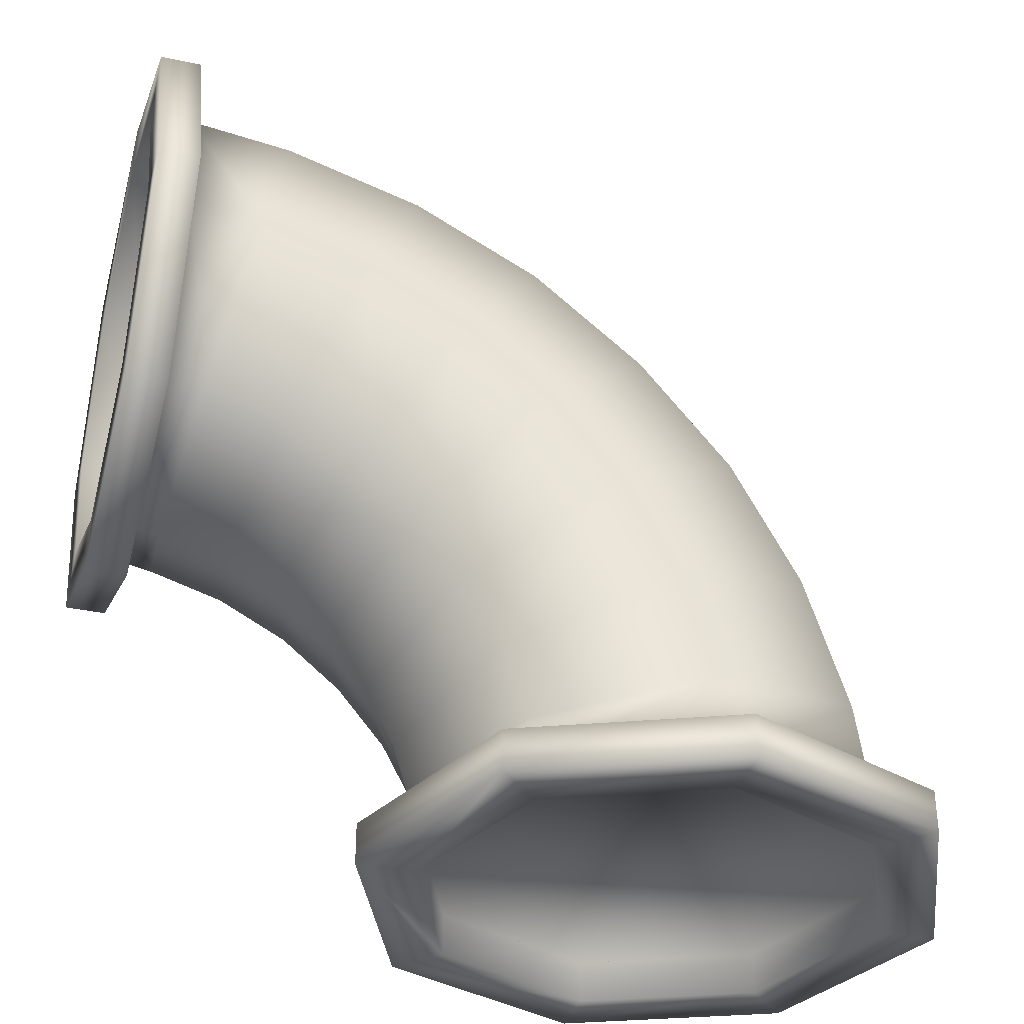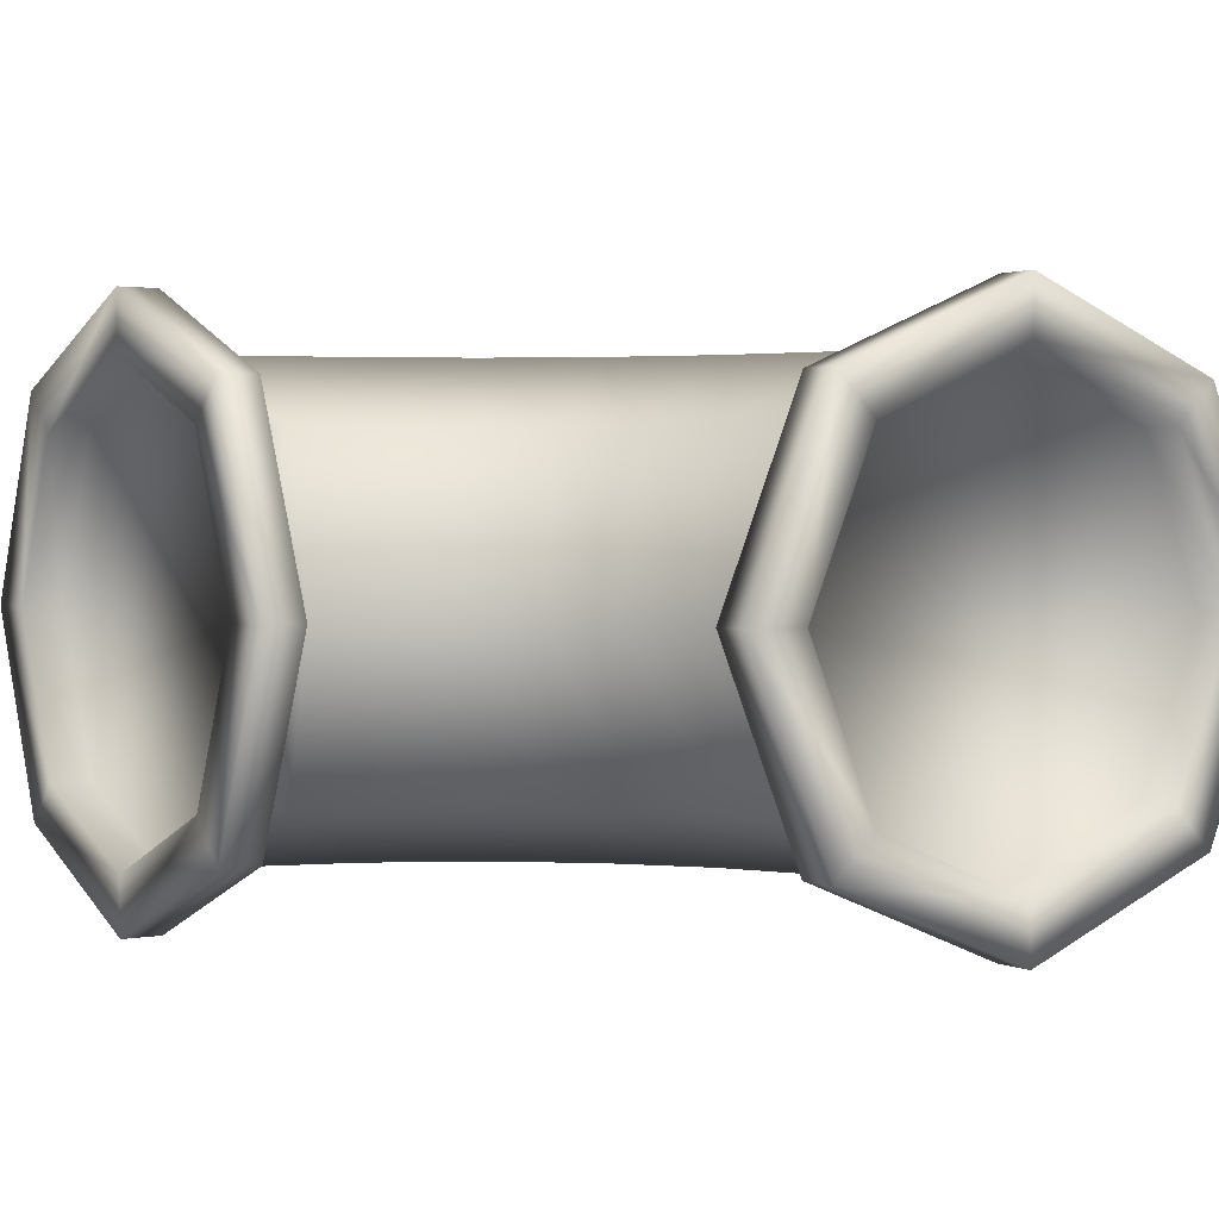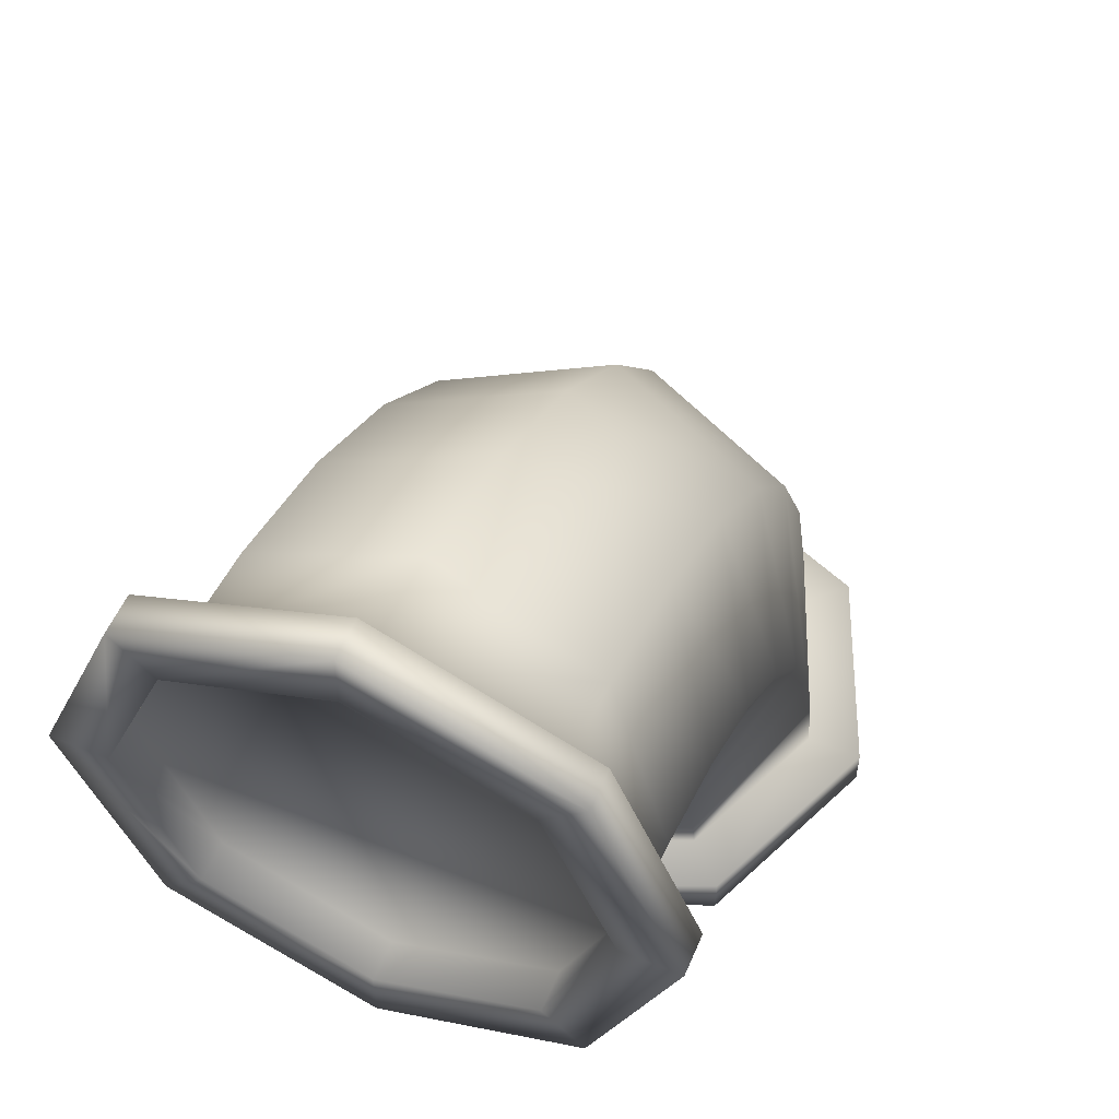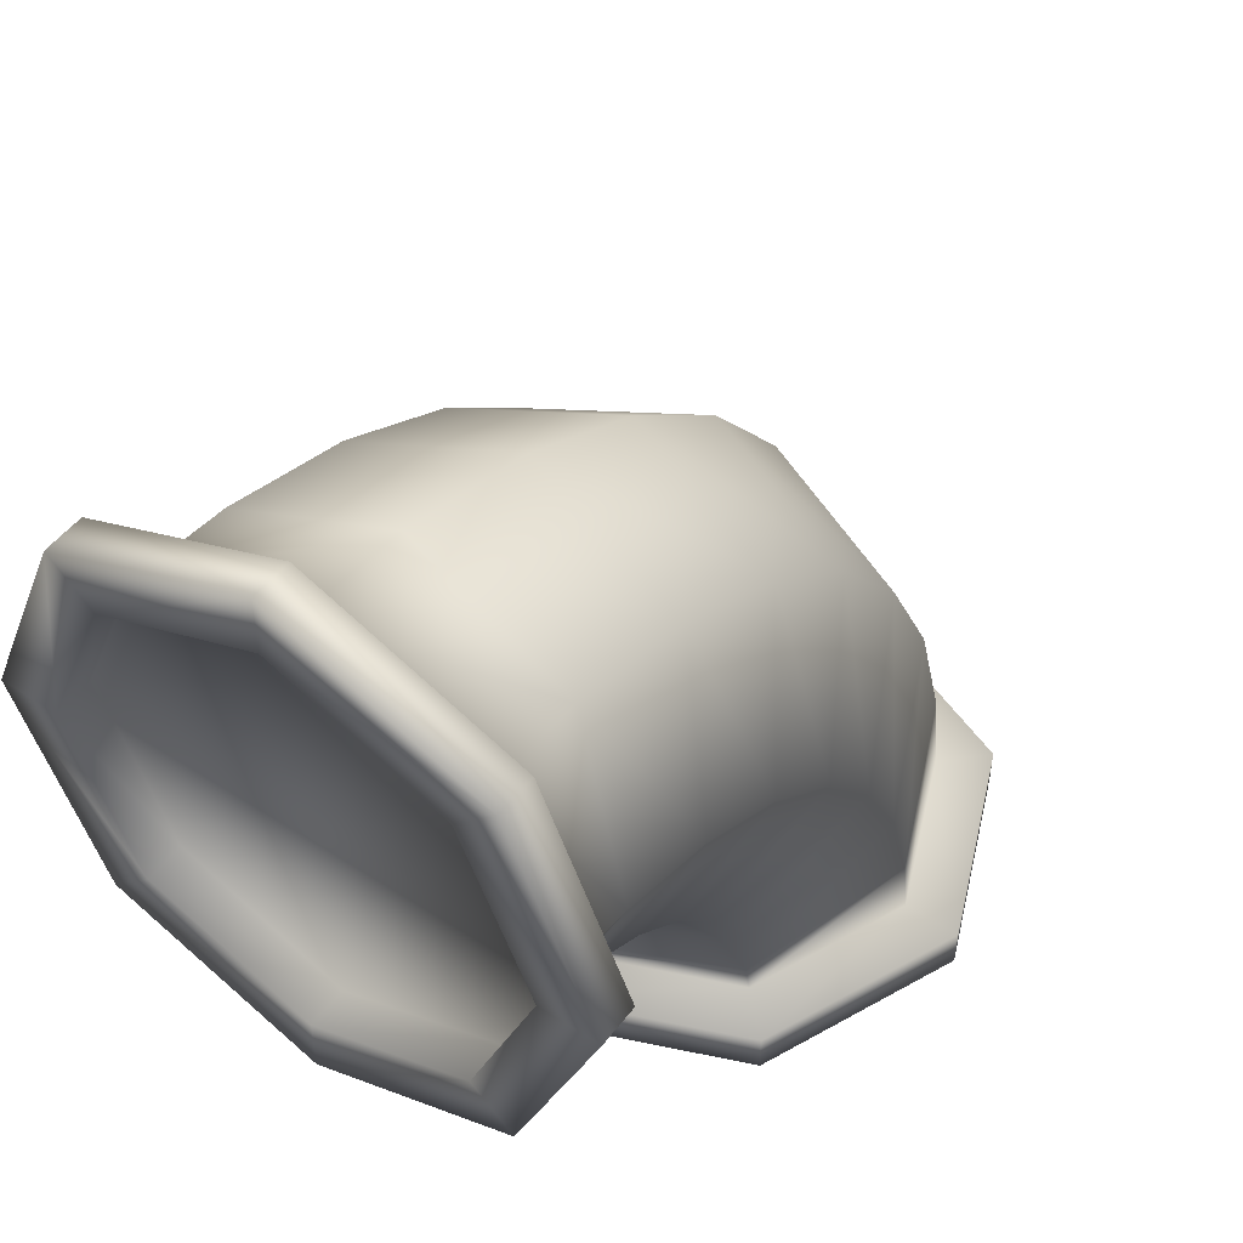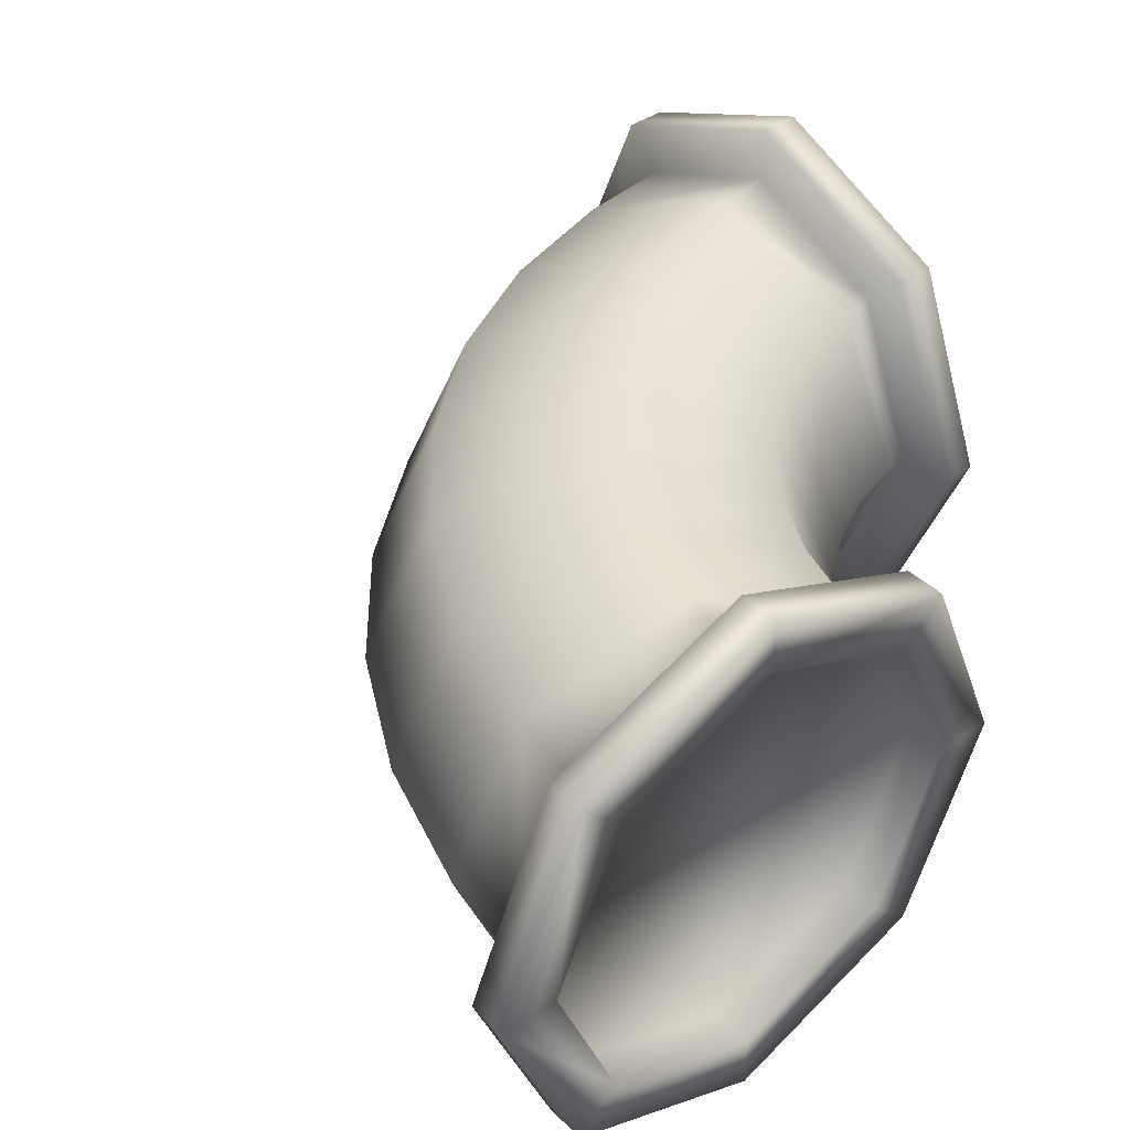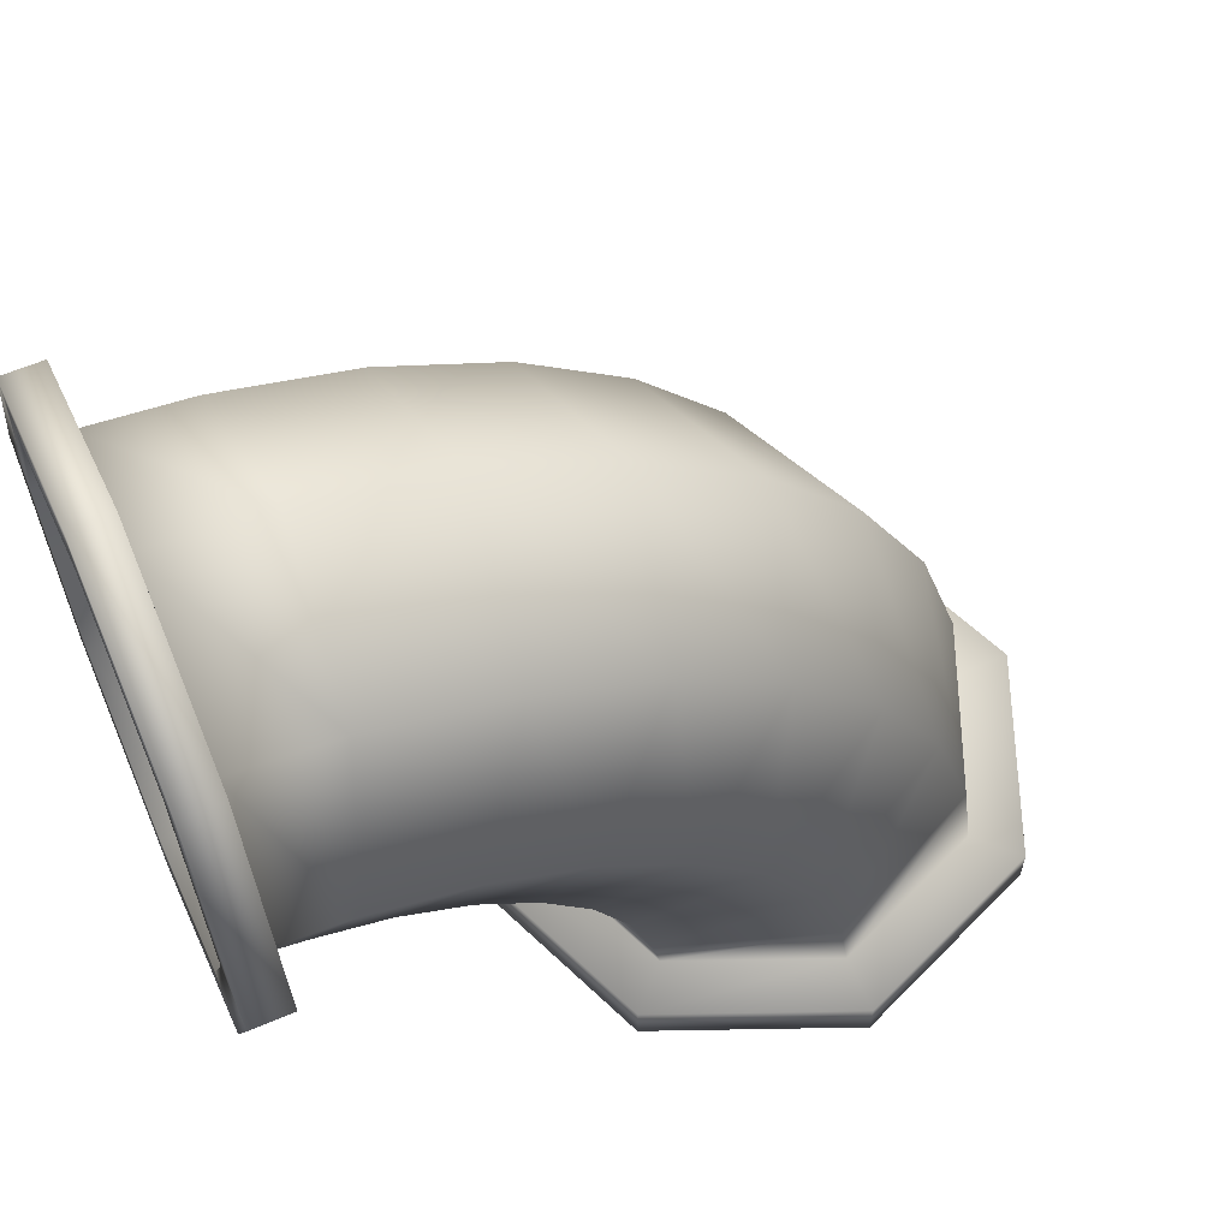
<metadata>
{"format":"obj","ext":"obj","renderer":"f3d","projection":"perspective","resolution":1024,"background":"white","views":[{"elev":-35.4,"azim":164.2,"up":"+Z"},{"elev":2.0,"azim":147.1,"up":"+Y"},{"elev":54.7,"azim":112.9,"up":"+Z"},{"elev":49.3,"azim":125.6,"up":"+Z"},{"elev":39.8,"azim":49.8,"up":"+Y"},{"elev":60.8,"azim":156.5,"up":"+Z"}]}
</metadata>
<code>
v  -0.0569 0.0282 -0.0619
v  -0.0287 0.0399 -0.0619
v  -0.0005 0.0282 -0.0619
v  0.0112 0 -0.0619
v  -0.0005 -0.0282 -0.0619
v  -0.0287 -0.0399 -0.0619
v  -0.0569 -0.0282 -0.0619
v  -0.0686 0 -0.0619
v  -0.0545 -0.0282 -0.0441
v  -0.066 0 -0.0418
v  -0.0268 -0.0399 -0.0496
v  0.0009 -0.0282 -0.0551
v  0.0123 0 -0.0574
v  0.0009 0.0282 -0.0551
v  -0.0268 0.0399 -0.0496
v  -0.0545 0.0282 -0.0441
v  -0.0473 -0.0282 -0.0206
v  -0.0581 0 -0.0161
v  -0.0213 -0.0399 -0.0314
v  0.0048 -0.0282 -0.0422
v  0.0156 0 -0.0466
v  0.0048 0.0282 -0.0422
v  -0.0213 0.0399 -0.0314
v  -0.0473 0.0282 -0.0206
v  -0.0358 -0.0282 0.0011
v  -0.0455 0 0.0076
v  -0.0123 -0.0399 -0.0145
v  0.0112 -0.0282 -0.0302
v  0.0209 -0 -0.0367
v  0.0112 0.0282 -0.0302
v  -0.0123 0.0399 -0.0145
v  -0.0358 0.0282 0.0011
v  -0.0201 -0.0282 0.0201
v  -0.0284 0 0.0284
v  -0.0002 -0.0399 0.0002
v  0.0198 -0.0282 -0.0198
v  0.028 -0 -0.028
v  0.0198 0.0282 -0.0198
v  -0.0002 0.0399 0.0002
v  -0.0201 0.0282 0.0201
v  -0.0011 -0.0282 0.0358
v  -0.0076 -0 0.0455
v  0.0145 -0.0399 0.0123
v  0.0302 -0.0282 -0.0112
v  0.0367 -0 -0.0209
v  0.0302 0.0282 -0.0112
v  0.0145 0.0399 0.0123
v  -0.0011 0.0282 0.0358
v  0.0206 -0.0282 0.0473
v  0.0161 -0 0.0581
v  0.0314 -0.0399 0.0213
v  0.0422 -0.0282 -0.0048
v  0.0466 -0 -0.0156
v  0.0422 0.0282 -0.0048
v  0.0314 0.0399 0.0213
v  0.0206 0.0282 0.0473
v  0.0441 -0.0282 0.0545
v  0.0418 -0 0.066
v  0.0496 -0.0399 0.0268
v  0.0551 -0.0282 -0.0009
v  0.0574 -0 -0.0123
v  0.0551 0.0282 -0.0009
v  0.0496 0.0399 0.0268
v  0.0441 0.0282 0.0545
v  0.062 -0.0282 0.0569
v  0.062 -0 0.0686
v  0.062 -0.0399 0.0287
v  0.062 -0.0282 0.0005
v  0.062 -0 -0.0112
v  0.062 0.0282 0.0005
v  0.062 0.0399 0.0287
v  0.062 0.0282 0.0569
v  -0.064 -0.0353 -0.0619
v  -0.0786 0 -0.0619
v  -0.0786 0 -0.0692
v  -0.064 -0.0353 -0.0692
v  -0.064 0.0353 -0.0619
v  -0.064 0.0353 -0.0692
v  -0.0287 0.0499 -0.0619
v  -0.0287 0.0499 -0.0692
v  0.0066 0.0353 -0.0619
v  0.0066 0.0353 -0.0692
v  0.0212 0 -0.0619
v  0.0212 0 -0.0692
v  0.0066 -0.0353 -0.0619
v  0.0066 -0.0353 -0.0692
v  -0.0287 -0.0499 -0.0619
v  -0.0287 -0.0499 -0.0692
v  0.062 -0 0.0786
v  0.062 -0.0353 0.064
v  0.069 -0.0353 0.064
v  0.069 -0 0.0786
v  0.062 -0.0499 0.0287
v  0.069 -0.0499 0.0287
v  0.062 -0.0353 -0.0066
v  0.069 -0.0353 -0.0066
v  0.062 -0 -0.0212
v  0.069 -0 -0.0212
v  0.062 0.0353 -0.0066
v  0.069 0.0353 -0.0066
v  0.062 0.0499 0.0287
v  0.069 0.0499 0.0287
v  0.062 0.0353 0.064
v  0.069 0.0353 0.064
v  -0.0686 0 -0.0692
v  -0.0569 -0.0282 -0.0692
v  -0.0287 -0.0399 -0.0692
v  -0.0005 -0.0282 -0.0692
v  0.0112 0 -0.0692
v  -0.0005 0.0282 -0.0692
v  -0.0287 0.0399 -0.0692
v  -0.0569 0.0282 -0.0692
v  0.069 -0.0282 0.0569
v  0.069 -0 0.0686
v  0.069 0.0282 0.0569
v  0.069 0.0399 0.0287
v  0.069 0.0282 0.0005
v  0.069 -0 -0.0112
v  0.069 -0.0282 0.0005
v  0.069 -0.0399 0.0287
o union90
g union90
f 1 2 3 4 5 6 7 8
f 8 7 9 10
f 7 6 11 9
f 6 5 12 11
f 5 4 13 12
f 4 3 14 13
f 3 2 15 14
f 2 1 16 15
f 1 8 10 16
f 10 9 17 18
f 9 11 19 17
f 11 12 20 19
f 12 13 21 20
f 13 14 22 21
f 14 15 23 22
f 15 16 24 23
f 16 10 18 24
f 18 17 25 26
f 17 19 27 25
f 19 20 28 27
f 20 21 29 28
f 21 22 30 29
f 22 23 31 30
f 23 24 32 31
f 24 18 26 32
f 26 25 33 34
f 25 27 35 33
f 27 28 36 35
f 28 29 37 36
f 29 30 38 37
f 30 31 39 38
f 31 32 40 39
f 32 26 34 40
f 34 33 41 42
f 33 35 43 41
f 35 36 44 43
f 36 37 45 44
f 37 38 46 45
f 38 39 47 46
f 39 40 48 47
f 40 34 42 48
f 42 41 49 50
f 41 43 51 49
f 43 44 52 51
f 44 45 53 52
f 45 46 54 53
f 46 47 55 54
f 47 48 56 55
f 48 42 50 56
f 50 49 57 58
f 49 51 59 57
f 51 52 60 59
f 52 53 61 60
f 53 54 62 61
f 54 55 63 62
f 55 56 64 63
f 56 50 58 64
f 58 57 65 66
f 57 59 67 65
f 59 60 68 67
f 60 61 69 68
f 61 62 70 69
f 62 63 71 70
f 63 64 72 71
f 64 58 66 72
f 72 66 65 67 68 69 70 71
f 73 74 75 76
f 74 77 78 75
f 77 79 80 78
f 79 81 82 80
f 81 83 84 82
f 83 85 86 84
f 85 87 88 86
f 87 73 76 88
f 89 90 91 92
f 90 93 94 91
f 93 95 96 94
f 95 97 98 96
f 97 99 100 98
f 99 101 102 100
f 101 103 104 102
f 103 89 92 104
f 7 8 74 73
f 8 1 77 74
f 1 2 79 77
f 2 3 81 79
f 3 4 83 81
f 4 5 85 83
f 5 6 87 85
f 6 7 73 87
f 105 106 76 75
f 106 107 88 76
f 107 108 86 88
f 108 109 84 86
f 109 110 82 84
f 110 111 80 82
f 111 112 78 80
f 112 105 75 78
f 66 65 90 89
f 65 67 93 90
f 67 68 95 93
f 68 69 97 95
f 69 70 99 97
f 70 71 101 99
f 71 72 103 101
f 72 66 89 103
f 113 114 92 91
f 114 115 104 92
f 115 116 102 104
f 116 117 100 102
f 117 118 98 100
f 118 119 96 98
f 119 120 94 96
f 120 113 91 94
f 106 105 8 7
f 105 112 1 8
f 112 111 2 1
f 111 110 3 2
f 110 109 4 3
f 109 108 5 4
f 108 107 6 5
f 107 106 7 6
f 114 113 65 66
f 113 120 67 65
f 120 119 68 67
f 119 118 69 68
f 118 117 70 69
f 117 116 71 70
f 116 115 72 71
f 115 114 66 72

</code>
